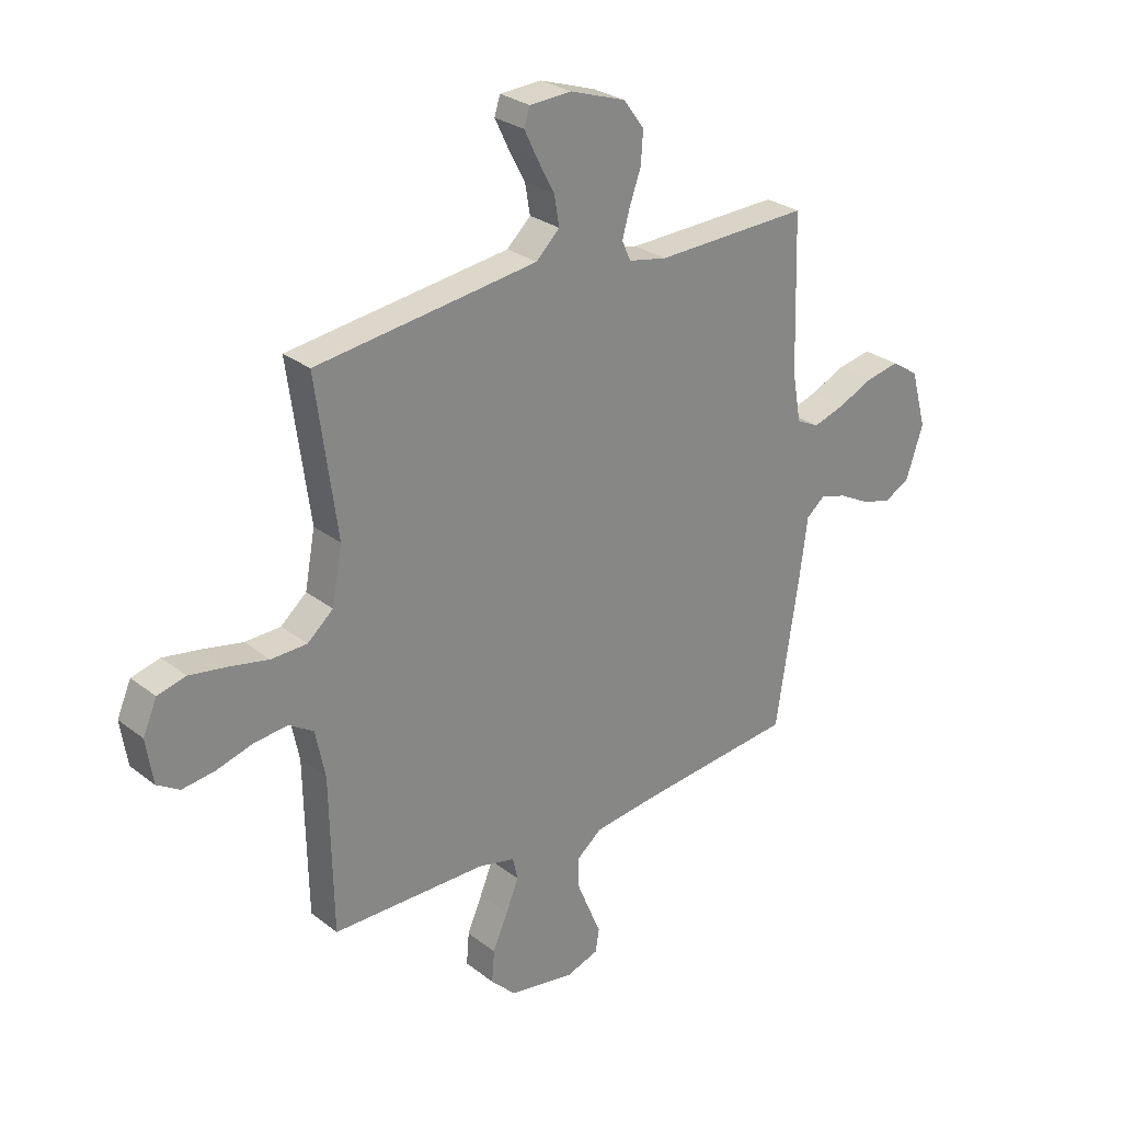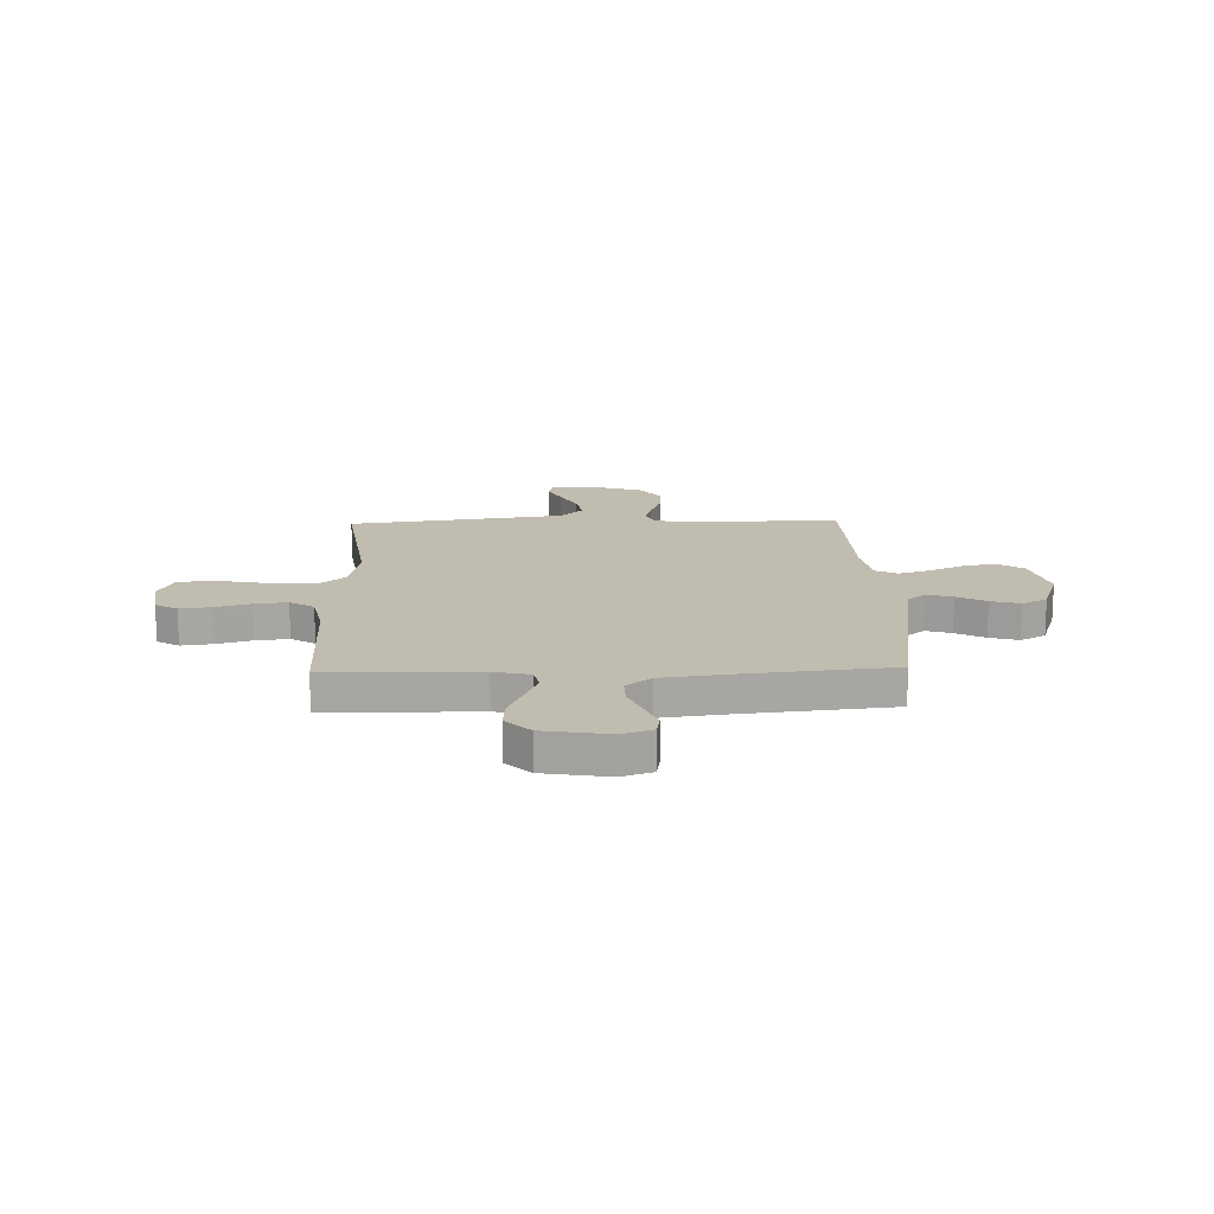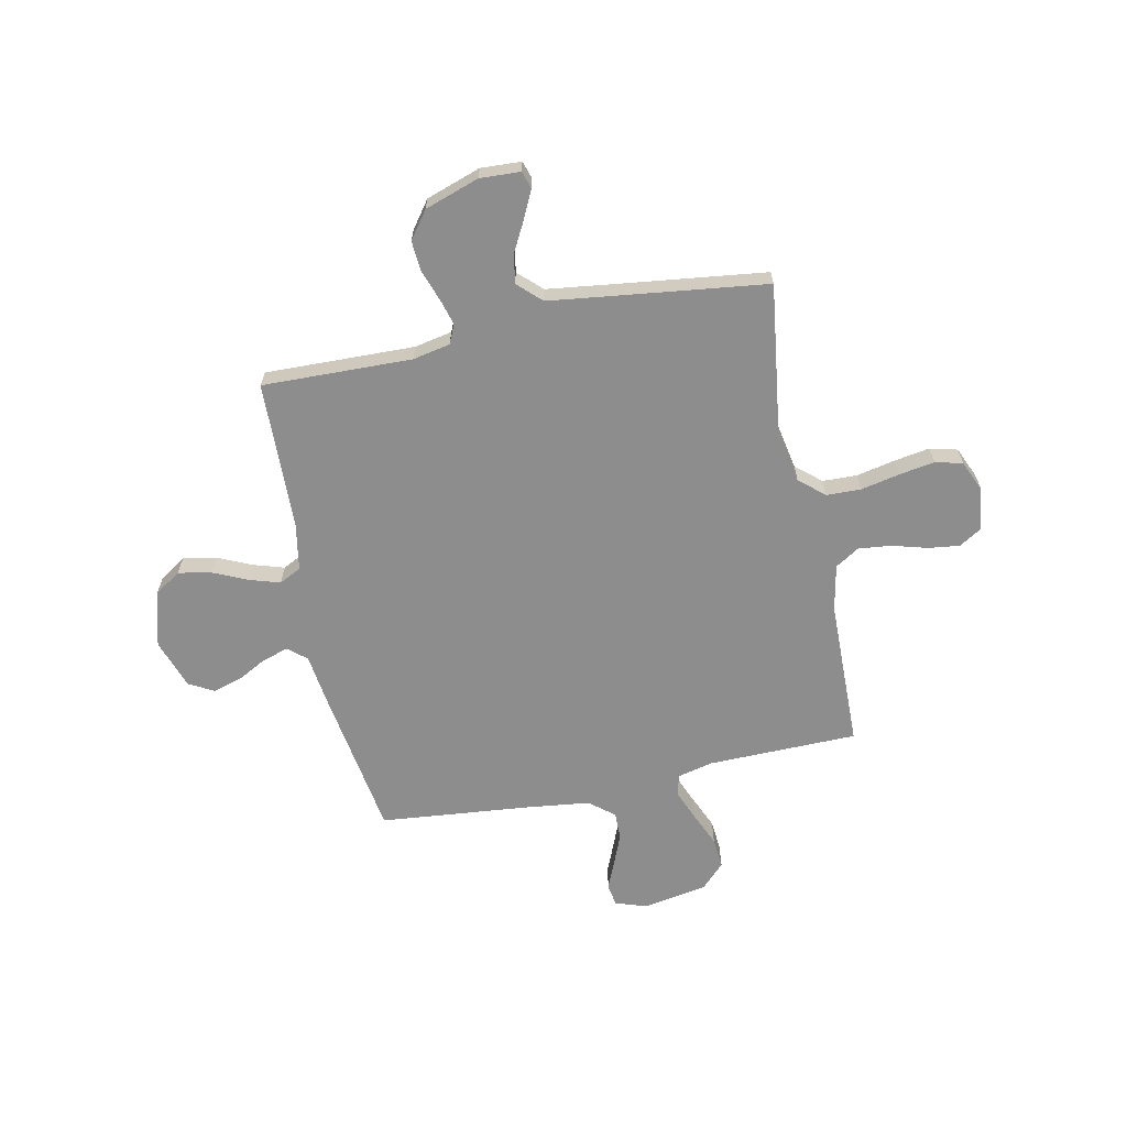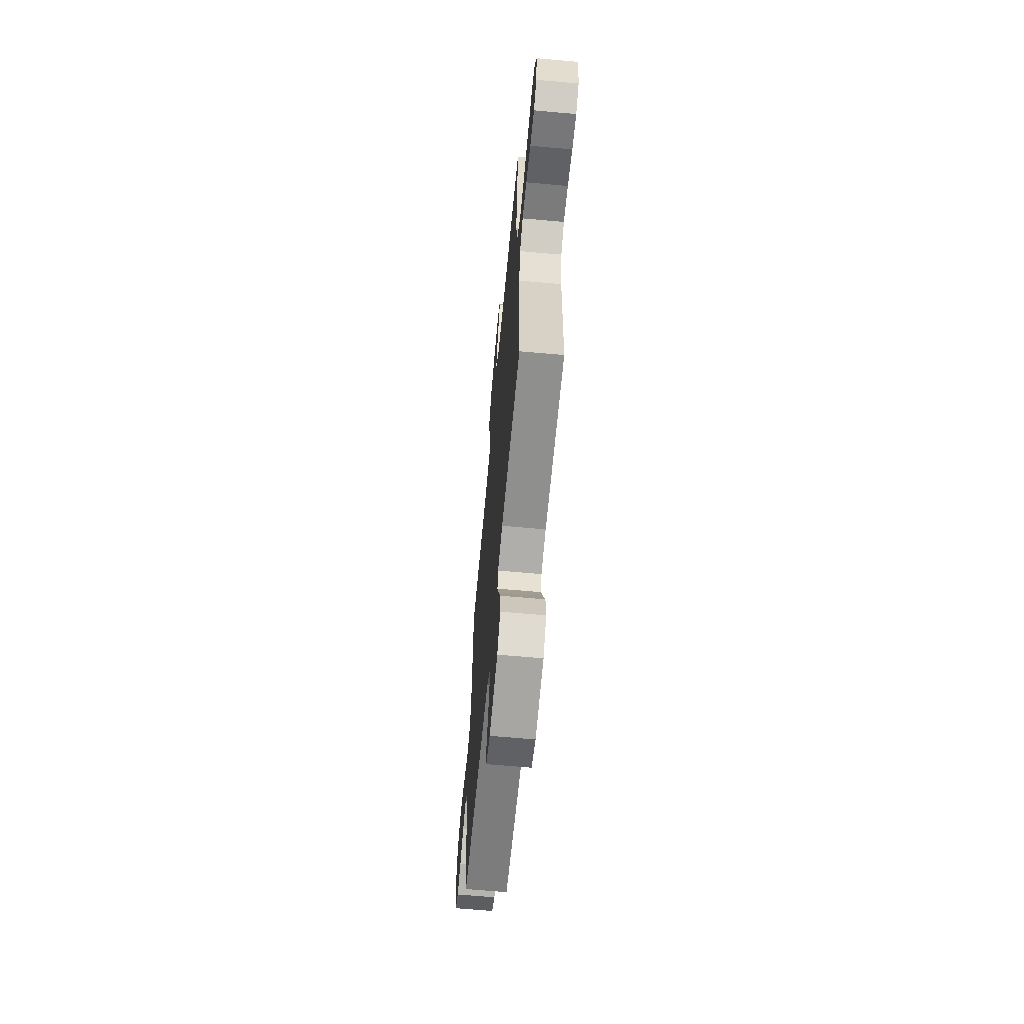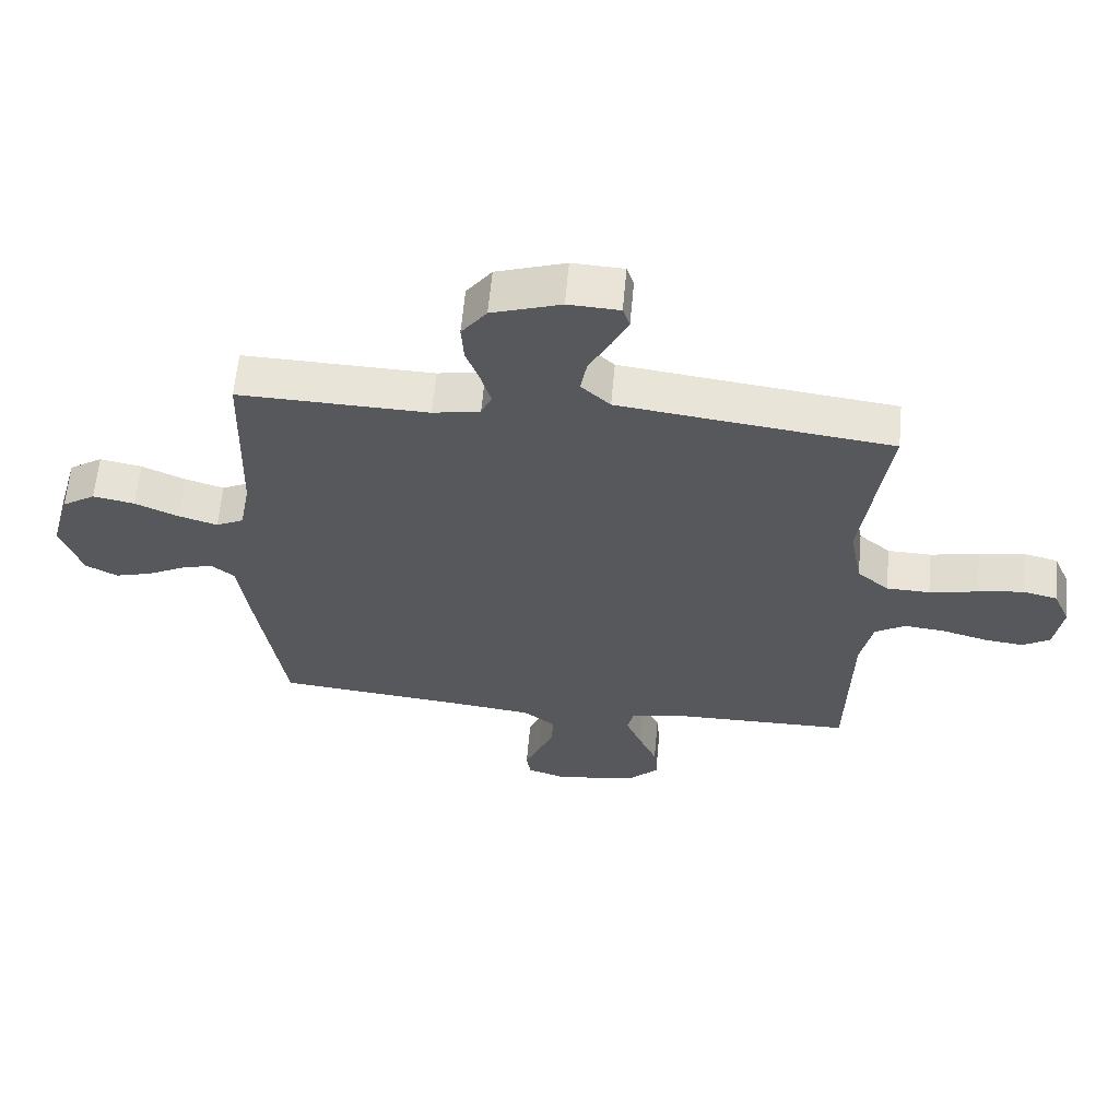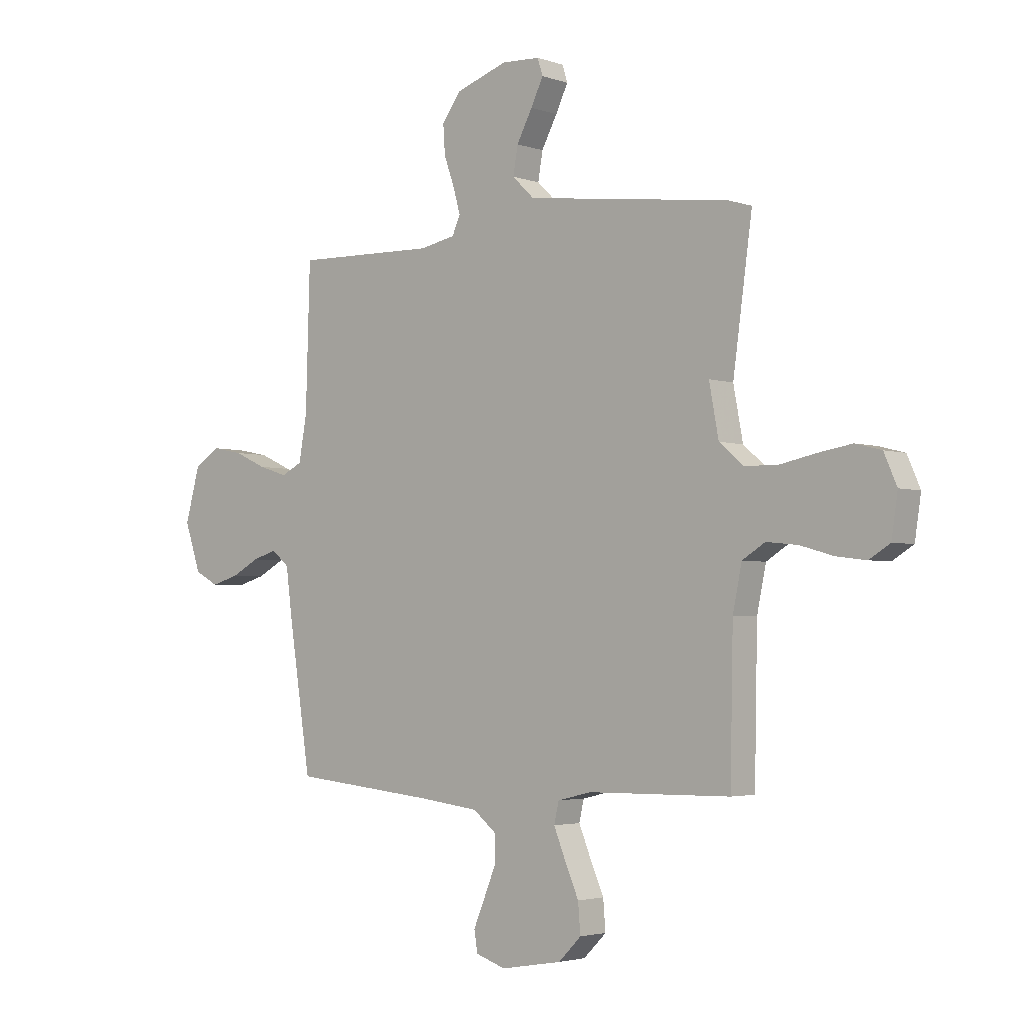
<metadata>
{"format":"obj","ext":"obj","renderer":"f3d","projection":"perspective","resolution":1024,"background":"white","views":[{"elev":27.8,"azim":139.4,"up":"+Z"},{"elev":16.3,"azim":178.2,"up":"+Y"},{"elev":-64.6,"azim":11.8,"up":"+Y"},{"elev":-64.5,"azim":84.8,"up":"+Z"},{"elev":61.8,"azim":5.2,"up":"+Z"},{"elev":-3.1,"azim":40.8,"up":"+Z"}]}
</metadata>
<code>
v 0.5 0.07 -0.5
v 0.2 0.07 -0.504
v 0.128 0.07 -0.521
v 0.118 0.07 -0.565
v 0.143 0.07 -0.626
v 0.172 0.07 -0.693
v 0.177 0.07 -0.755
v 0.129 0.07 -0.803
v 0 0.07 -0.825
v -0.063 0.07 -0.804
v -0.07 0.07 -0.76
v -0.046 0.07 -0.703
v -0.021 0.07 -0.642
v -0.02 0.07 -0.586
v -0.07 0.07 -0.546
v -0.2 0.07 -0.53
v -0.5 0.07 -0.5
v -0.546 0.07 -0.2
v -0.56 0.07 -0.094
v -0.597 0.07 -0.063
v -0.649 0.07 -0.079
v -0.707 0.07 -0.11
v -0.766 0.07 -0.127
v -0.816 0.07 -0.1
v -0.85 0.07 0
v -0.819 0.07 0.112
v -0.766 0.07 0.147
v -0.7 0.07 0.134
v -0.631 0.07 0.103
v -0.57 0.07 0.084
v -0.526 0.07 0.106
v -0.509 0.07 0.2
v -0.5 0.07 0.5
v -0.2 0.07 0.492
v -0.125 0.07 0.507
v -0.108 0.07 0.545
v -0.123 0.07 0.598
v -0.145 0.07 0.66
v -0.149 0.07 0.721
v -0.109 0.07 0.775
v 0 0.07 0.812
v 0.081 0.07 0.808
v 0.092 0.07 0.773
v 0.066 0.07 0.719
v 0.033 0.07 0.657
v 0.023 0.07 0.599
v 0.069 0.07 0.555
v 0.2 0.07 0.538
v 0.5 0.07 0.5
v 0.459 0.07 0.2
v 0.479 0.07 0.093
v 0.529 0.07 0.05
v 0.598 0.07 0.048
v 0.675 0.07 0.064
v 0.747 0.07 0.076
v 0.802 0.07 0.062
v 0.829 0.07 0
v 0.816 0.07 -0.086
v 0.772 0.07 -0.113
v 0.709 0.07 -0.105
v 0.639 0.07 -0.085
v 0.573 0.07 -0.078
v 0.525 0.07 -0.108
v 0.506 0.07 -0.2
v 0.5 0 -0.5
v 0.2 0 -0.504
v 0.128 0 -0.521
v 0.118 0 -0.565
v 0.143 0 -0.626
v 0.172 0 -0.693
v 0.177 0 -0.755
v 0.129 0 -0.803
v 0 0 -0.825
v -0.063 0 -0.804
v -0.07 0 -0.76
v -0.046 0 -0.703
v -0.021 0 -0.642
v -0.02 0 -0.586
v -0.07 0 -0.546
v -0.2 0 -0.53
v -0.5 0 -0.5
v -0.546 0 -0.2
v -0.56 0 -0.094
v -0.597 0 -0.063
v -0.649 0 -0.079
v -0.707 0 -0.11
v -0.766 0 -0.127
v -0.816 0 -0.1
v -0.85 0 0
v -0.819 0 0.112
v -0.766 0 0.147
v -0.7 0 0.134
v -0.631 0 0.103
v -0.57 0 0.084
v -0.526 0 0.106
v -0.509 0 0.2
v -0.5 0 0.5
v -0.2 0 0.492
v -0.125 0 0.507
v -0.108 0 0.545
v -0.123 0 0.598
v -0.145 0 0.66
v -0.149 0 0.721
v -0.109 0 0.775
v 0 0 0.812
v 0.081 0 0.808
v 0.092 0 0.773
v 0.066 0 0.719
v 0.033 0 0.657
v 0.023 0 0.599
v 0.069 0 0.555
v 0.2 0 0.538
v 0.5 0 0.5
v 0.459 0 0.2
v 0.479 0 0.093
v 0.529 0 0.05
v 0.598 0 0.048
v 0.675 0 0.064
v 0.747 0 0.076
v 0.802 0 0.062
v 0.829 0 0
v 0.816 0 -0.086
v 0.772 0 -0.113
v 0.709 0 -0.105
v 0.639 0 -0.085
v 0.573 0 -0.078
v 0.525 0 -0.108
v 0.506 0 -0.2
f 59 60 61
f 58 59 61
f 57 58 61
f 56 57 61
f 55 56 61
f 54 55 61
f 53 54 61
f 52 53 61 62
f 51 52 62 63
f 48 49 50
f 47 48 50 51
f 51 63 64
f 47 51 64
f 46 47 64
f 43 44 45
f 42 43 45
f 41 42 45
f 40 41 45
f 39 40 45
f 38 39 45
f 37 38 45
f 36 37 45 46
f 32 33 34
f 31 32 34 35
f 27 28 29
f 26 27 29
f 25 26 29
f 24 25 29
f 23 24 29
f 22 23 29
f 21 22 29
f 20 21 29 30
f 19 20 30 31
f 19 31 35
f 18 19 35
f 17 18 35
f 16 17 35
f 10 11 12
f 9 10 12
f 8 9 12
f 7 8 12
f 6 7 12
f 5 6 12
f 4 5 12 13
f 3 4 13 14
f 64 1 2
f 46 64 2
f 36 46 2
f 35 36 2
f 3 14 15
f 15 16 35
f 3 15 35
f 2 3 35
f 125 124 123
f 125 123 122
f 125 122 121
f 125 121 120
f 125 120 119
f 125 119 118
f 125 118 117
f 126 125 117 116
f 127 126 116 115
f 114 113 112
f 115 114 112 111
f 128 127 115
f 128 115 111
f 128 111 110
f 109 108 107
f 109 107 106
f 109 106 105
f 109 105 104
f 109 104 103
f 109 103 102
f 109 102 101
f 110 109 101 100
f 98 97 96
f 99 98 96 95
f 93 92 91
f 93 91 90
f 93 90 89
f 93 89 88
f 93 88 87
f 93 87 86
f 93 86 85
f 94 93 85 84
f 95 94 84 83
f 99 95 83
f 99 83 82
f 99 82 81
f 99 81 80
f 76 75 74
f 76 74 73
f 76 73 72
f 76 72 71
f 76 71 70
f 76 70 69
f 77 76 69 68
f 78 77 68 67
f 66 65 128
f 66 128 110
f 66 110 100
f 66 100 99
f 79 78 67
f 99 80 79
f 99 79 67
f 99 67 66
f 1 65 66 2
f 2 66 67 3
f 3 67 68 4
f 4 68 69 5
f 5 69 70 6
f 6 70 71 7
f 7 71 72 8
f 8 72 73 9
f 9 73 74 10
f 10 74 75 11
f 11 75 76 12
f 12 76 77 13
f 13 77 78 14
f 14 78 79 15
f 15 79 80 16
f 16 80 81 17
f 17 81 82 18
f 18 82 83 19
f 19 83 84 20
f 20 84 85 21
f 21 85 86 22
f 22 86 87 23
f 23 87 88 24
f 24 88 89 25
f 25 89 90 26
f 26 90 91 27
f 27 91 92 28
f 28 92 93 29
f 29 93 94 30
f 30 94 95 31
f 31 95 96 32
f 32 96 97 33
f 33 97 98 34
f 34 98 99 35
f 35 99 100 36
f 36 100 101 37
f 37 101 102 38
f 38 102 103 39
f 39 103 104 40
f 40 104 105 41
f 41 105 106 42
f 42 106 107 43
f 43 107 108 44
f 44 108 109 45
f 45 109 110 46
f 46 110 111 47
f 47 111 112 48
f 48 112 113 49
f 49 113 114 50
f 50 114 115 51
f 51 115 116 52
f 52 116 117 53
f 53 117 118 54
f 54 118 119 55
f 55 119 120 56
f 56 120 121 57
f 57 121 122 58
f 58 122 123 59
f 59 123 124 60
f 60 124 125 61
f 61 125 126 62
f 62 126 127 63
f 63 127 128 64
f 64 128 65 1

</code>
